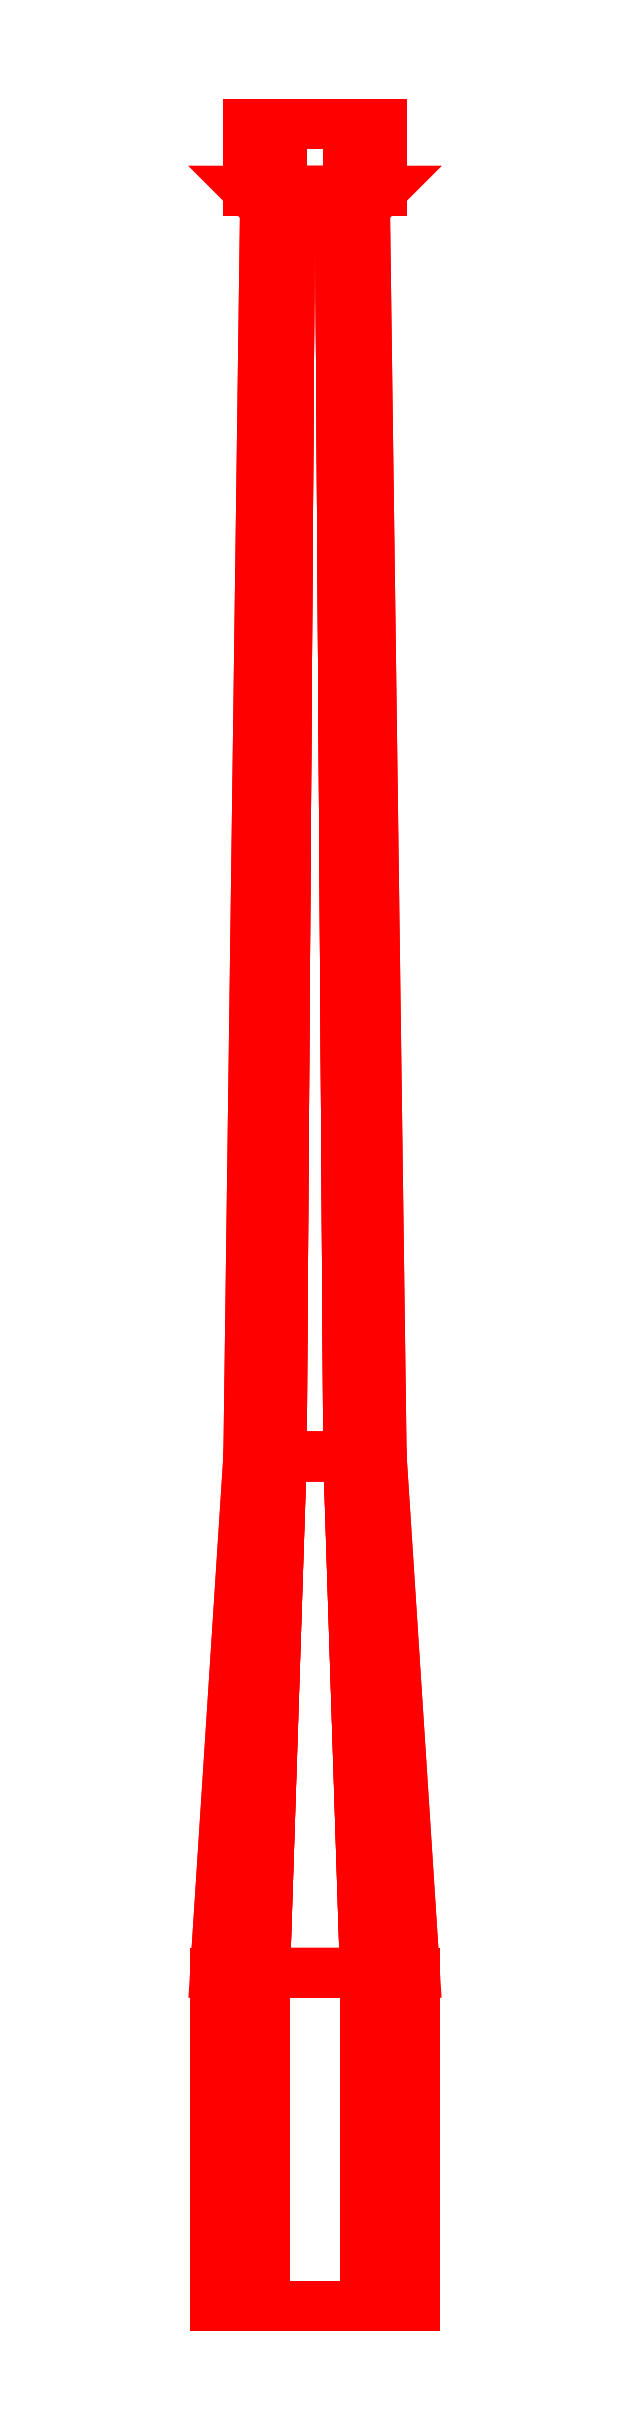
<metadata>
{"format":"dxf","ext":"dxf","renderer":"ezdxf+matplotlib","layout":"modelspace","background":"white","min_lineweight":24,"dpi":150}
</metadata>
<code>
0
SECTION
2
ENTITIES
0
3DFACE
8
GUN
10
0.04
20
1.31
30
1e-16
11
0.02
21
1.31
31
0.03464
12
0.02
22
1.27
32
0.03464
13
0.04
23
1.27
33
1e-16
0
3DFACE
8
GUN
10
0.02
20
1.31
30
0.03464
11
-0.02
21
1.31
31
0.03464
12
-0.02
22
1.27
32
0.03464
13
0.02
23
1.27
33
0.03464
0
3DFACE
8
GUN
10
-0.02
20
1.31
30
0.03464
11
-0.04
21
1.31
31
1e-16
12
-0.04
22
1.27
32
1e-16
13
-0.02
23
1.27
33
0.03464
0
3DFACE
8
GUN
10
-0.04
20
1.31
30
1e-16
11
-0.02
21
1.31
31
-0.03464
12
-0.02
22
1.27
32
-0.03464
13
-0.04
23
1.27
33
1e-16
0
3DFACE
8
GUN
10
-0.02
20
1.31
30
-0.03464
11
0.02
21
1.31
31
-0.03464
12
0.02
22
1.27
32
-0.03464
13
-0.02
23
1.27
33
-0.03464
0
3DFACE
8
GUN
10
0.02
20
1.31
30
-0.03464
11
0.04
21
1.31
31
1e-16
12
0.04
22
1.27
32
1e-16
13
0.02
23
1.27
33
-0.03464
0
3DFACE
8
GUN
10
0.04
20
1.27
30
3e-16
11
0.02
21
1.27
31
0.03464
12
0.015
22
1.26
32
0.02598
13
0.03
23
1.26
33
-2e-16
0
3DFACE
8
GUN
10
0.02
20
1.27
30
0.03464
11
-0.02
21
1.27
31
0.03464
12
-0.015
22
1.26
32
0.02598
13
0.015
23
1.26
33
0.02598
0
3DFACE
8
GUN
10
-0.02
20
1.27
30
0.03464
11
-0.04
21
1.27
31
3e-16
12
-0.03
22
1.26
32
-2e-16
13
-0.015
23
1.26
33
0.02598
0
3DFACE
8
GUN
10
-0.04
20
1.27
30
3e-16
11
-0.02
21
1.27
31
-0.03464
12
-0.015
22
1.26
32
-0.02598
13
-0.03
23
1.26
33
-2e-16
0
3DFACE
8
GUN
10
-0.02
20
1.27
30
-0.03464
11
0.02
21
1.27
31
-0.03464
12
0.015
22
1.26
32
-0.02598
13
-0.015
23
1.26
33
-0.02598
0
3DFACE
8
GUN
10
0.02
20
1.27
30
-0.03464
11
0.04
21
1.27
31
3e-16
12
0.03
22
1.26
32
-2e-16
13
0.015
23
1.26
33
-0.02598
0
3DFACE
8
GUN
10
0.04
20
0.51
30
1e-16
11
0.02
21
0.51
31
-0.03464
12
0.015
22
1.26
32
-0.02598
13
0.03
23
1.26
33
3e-16
0
3DFACE
8
GUN
10
0.02
20
0.51
30
-0.03464
11
-0.02
21
0.51
31
-0.03464
12
-0.015
22
1.26
32
-0.02598
13
0.015
23
1.26
33
-0.02598
0
3DFACE
8
GUN
10
-0.02
20
0.51
30
-0.03464
11
-0.04
21
0.51
31
1e-16
12
-0.03
22
1.26
32
3e-16
13
-0.015
23
1.26
33
-0.02598
0
3DFACE
8
GUN
10
-0.04
20
0.51
30
1e-16
11
-0.02
21
0.51
31
0.03464
12
-0.015
22
1.26
32
0.02598
13
-0.03
23
1.26
33
3e-16
0
3DFACE
8
GUN
10
-0.02
20
0.51
30
0.03464
11
0.02
21
0.51
31
0.03464
12
0.015
22
1.26
32
0.02598
13
-0.015
23
1.26
33
0.02598
0
3DFACE
8
GUN
10
0.02
20
0.51
30
0.03464
11
0.04
21
0.51
31
1e-16
12
0.03
22
1.26
32
3e-16
13
0.015
23
1.26
33
0.02598
0
3DFACE
8
GUN
10
0.06
20
0.2
30
1e-16
11
0.03
21
0.2
31
-0.05196
12
0.02
22
0.51
32
-0.03464
13
0.04
23
0.51
33
1e-16
0
3DFACE
8
GUN
10
0.03
20
0.2
30
-0.05196
11
-0.03
21
0.2
31
-0.05196
12
-0.02
22
0.51
32
-0.03464
13
0.02
23
0.51
33
-0.03464
0
3DFACE
8
GUN
10
-0.03
20
0.2
30
-0.05196
11
-0.06
21
0.2
31
1e-16
12
-0.04
22
0.51
32
1e-16
13
-0.02
23
0.51
33
-0.03464
0
3DFACE
8
GUN
10
-0.06
20
0.2
30
1e-16
11
-0.03
21
0.2
31
0.05196
12
-0.02
22
0.51
32
0.03464
13
-0.04
23
0.51
33
1e-16
0
3DFACE
8
GUN
10
-0.03
20
0.2
30
0.05196
11
0.03
21
0.2
31
0.05196
12
0.02
22
0.51
32
0.03464
13
-0.02
23
0.51
33
0.03464
0
3DFACE
8
GUN
10
0.03
20
0.2
30
0.05196
11
0.06
21
0.2
31
1e-16
12
0.04
22
0.51
32
1e-16
13
0.02
23
0.51
33
0.03464
0
3DFACE
8
GUN
10
0.06
20
0.2
30
1e-16
11
0.03
21
0.2
31
0.05196
12
0.03
22
1e-16
32
0.05196
13
0.06
23
1e-16
33
1e-16
0
3DFACE
8
GUN
10
0.03
20
0.2
30
0.05196
11
-0.03
21
0.2
31
0.05196
12
-0.03
22
1e-16
32
0.05196
13
0.03
23
1e-16
33
0.05196
0
3DFACE
8
GUN
10
-0.03
20
0.2
30
0.05196
11
-0.06
21
0.2
31
1e-16
12
-0.06
22
1e-16
32
1e-16
13
-0.03
23
1e-16
33
0.05196
0
3DFACE
8
GUN
10
-0.06
20
0.2
30
1e-16
11
-0.03
21
0.2
31
-0.05196
12
-0.03
22
1e-16
32
-0.05196
13
-0.06
23
1e-16
33
1e-16
0
3DFACE
8
GUN
10
-0.03
20
0.2
30
-0.05196
11
0.03
21
0.2
31
-0.05196
12
0.03
22
1e-16
32
-0.05196
13
-0.03
23
1e-16
33
-0.05196
0
3DFACE
8
GUN
10
0.03
20
0.2
30
-0.05196
11
0.06
21
0.2
31
1e-16
12
0.06
22
1e-16
32
1e-16
13
0.03
23
1e-16
33
-0.05196
0
3DFACE
8
GUN
10
0.04
20
1.31
30
1e-16
11
-0.04
21
1.31
31
1e-16
12
-0.02
22
1.31
32
0.03464
13
0.02
23
1.31
33
0.03464
0
3DFACE
8
GUN
10
0.02
20
1.31
30
-0.03464
11
-0.02
21
1.31
31
-0.03464
12
-0.04
22
1.31
32
1e-16
13
0.04
23
1.31
33
1e-16
0
VIEWPORT
8
0
10
144.7
20
101.2
30
0
40
391.1
41
222.2
68
     2
69
     1
0
VIEWPORT
8
0
10
139.2
20
100.8
30
0
40
222.8
41
161.3
68
     1
69
     2
0
ENDSEC
0
EOF

</code>
